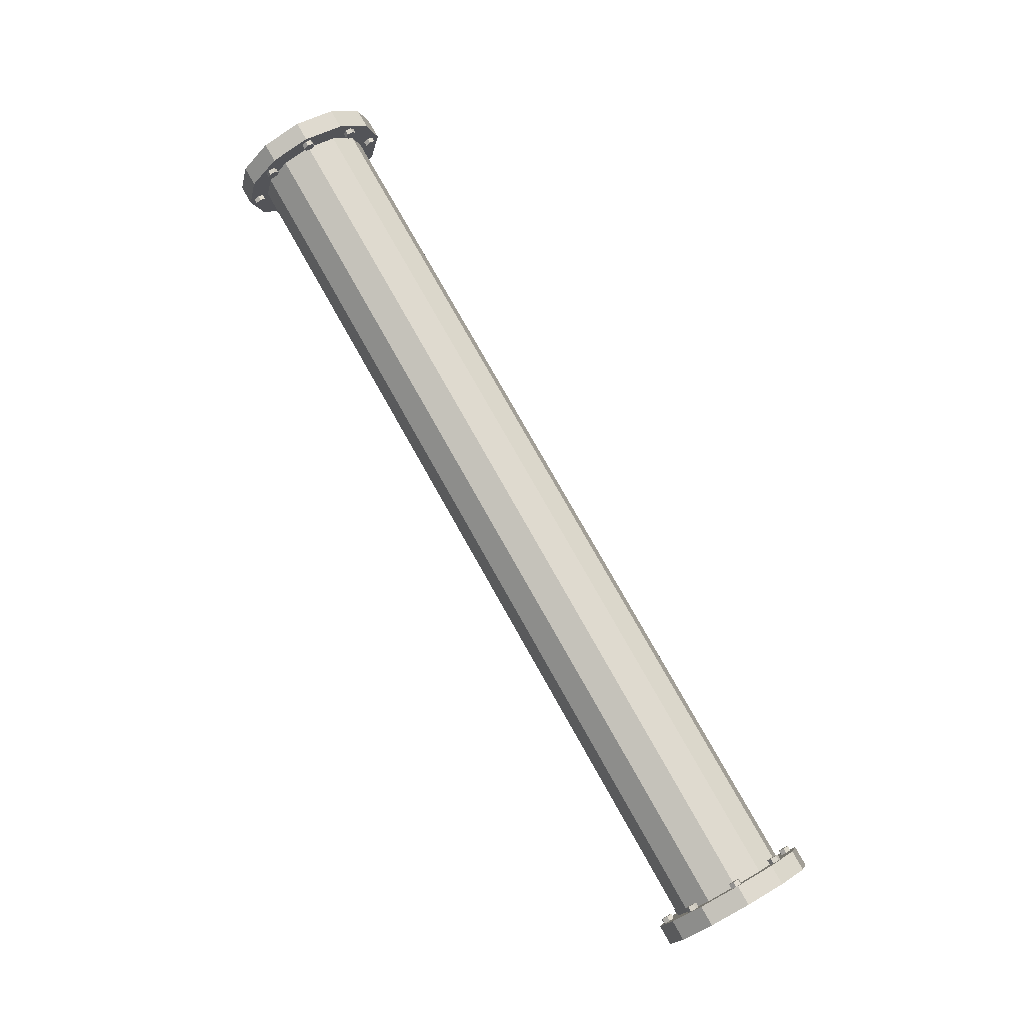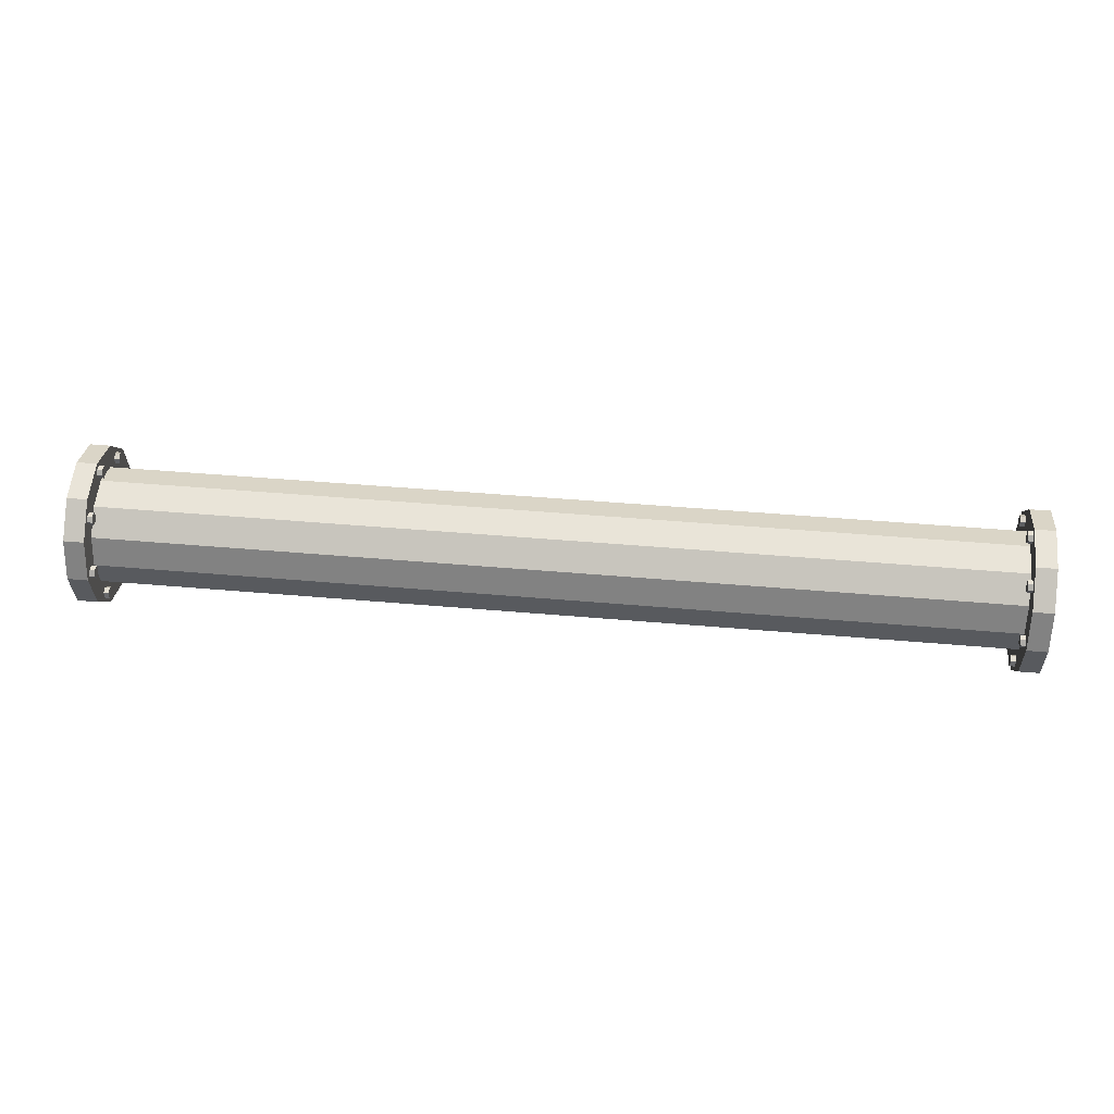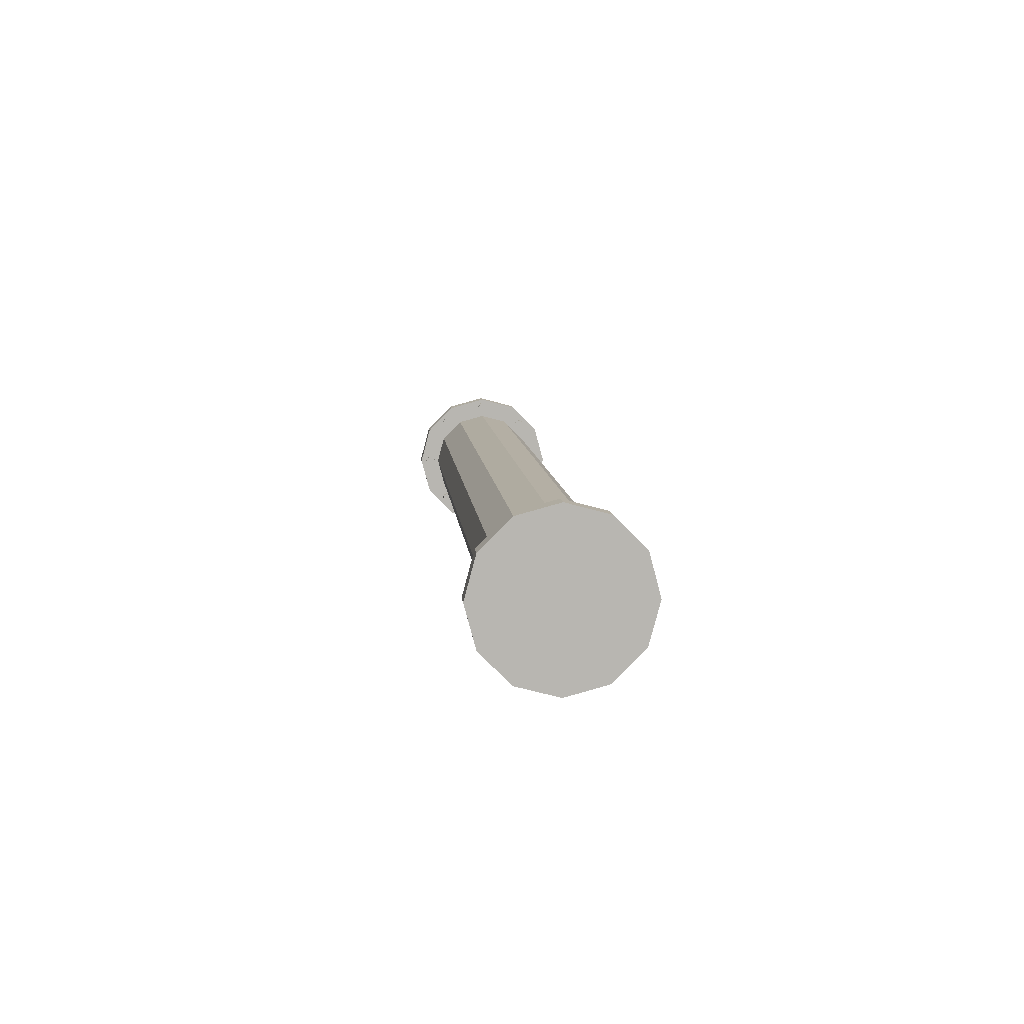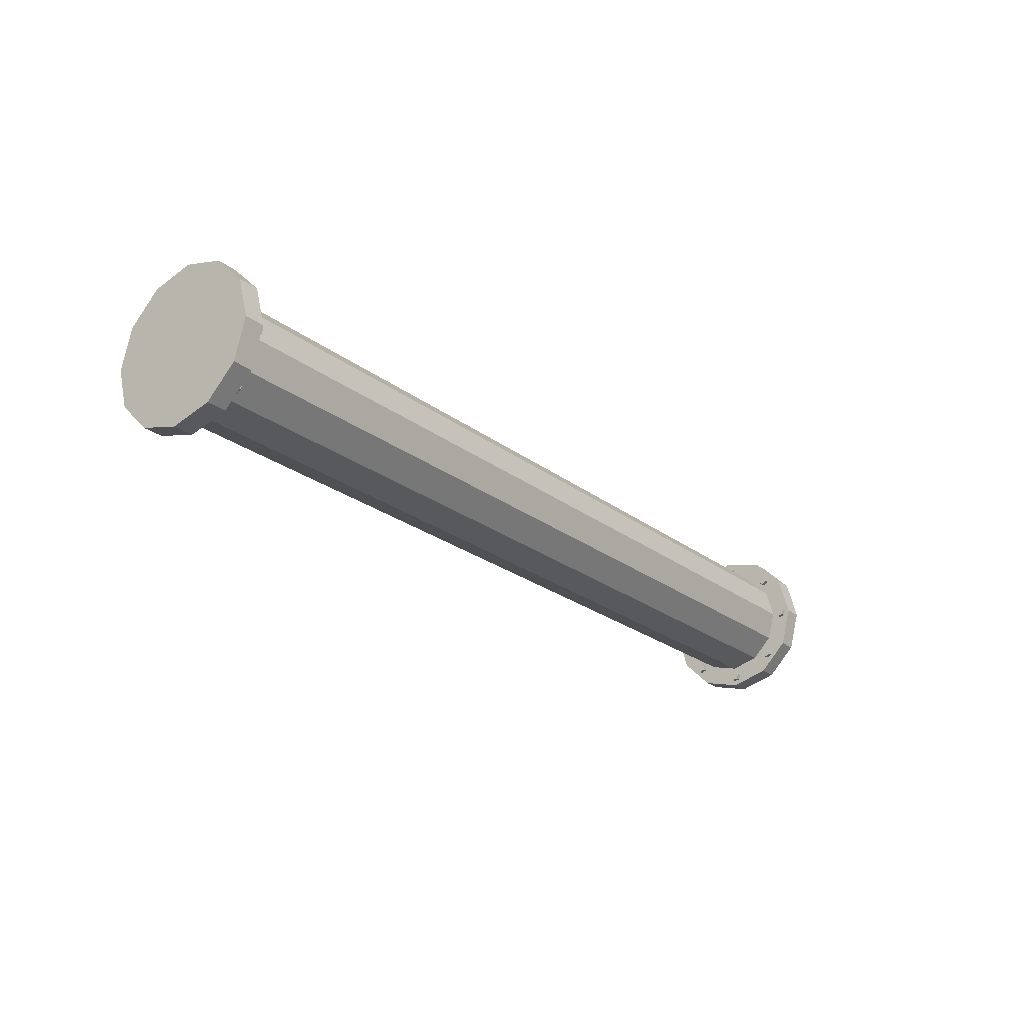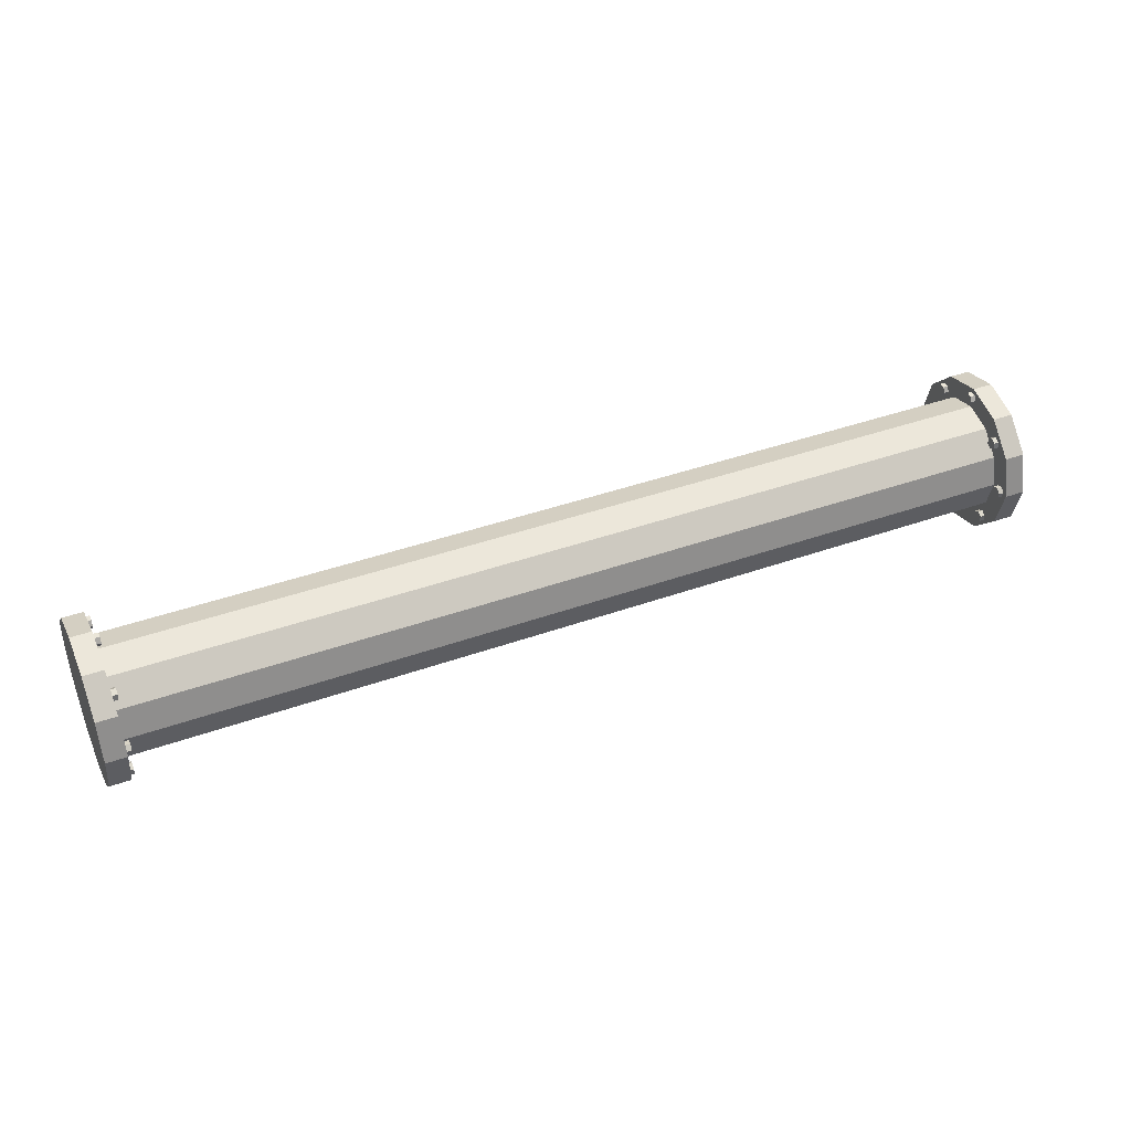
<metadata>
{"format":"obj","ext":"obj","renderer":"f3d","projection":"perspective","resolution":1024,"background":"white","views":[{"elev":77.7,"azim":60.6,"up":"+Y"},{"elev":43.6,"azim":6.0,"up":"+Z"},{"elev":8.8,"azim":85.0,"up":"+Z"},{"elev":-23.4,"azim":128.0,"up":"+Z"},{"elev":41.3,"azim":156.6,"up":"+Z"}]}
</metadata>
<code>
o Pipe_4m_Cylinder.004
v 1.913 0.25 0
v 1.913 0.2165 -0.125
v 1.913 0.125 -0.2165
v 1.913 0 -0.25
v 1.913 -0.125 -0.2165
v 1.913 -0.2165 -0.125
v 1.913 -0.25 0
v 1.913 -0.2165 0.125
v 1.913 -0.125 0.2165
v 1.913 -0 0.25
v 1.913 0.125 0.2165
v 1.913 0.2165 0.125
v 1.913 0.2963 -0.1711
v 1.913 0.3421 -0
v 1.913 0.1711 -0.2963
v 1.913 0 -0.3421
v 1.913 -0.1711 -0.2963
v 1.913 -0.2963 -0.1711
v 1.913 -0.3421 -0
v 1.913 -0.2963 0.1711
v 1.913 -0.1711 0.2963
v 1.913 -0 0.3421
v 1.913 0.1711 0.2963
v 1.913 0.2963 0.1711
v 2 0.2963 -0.1711
v 2 0.3421 -0
v 2 0.1711 -0.2963
v 2 0 -0.3421
v 2 -0.1711 -0.2963
v 2 -0.2963 -0.1711
v 2 -0.3421 -0
v 2 -0.2963 0.1711
v 2 -0.1711 0.2963
v 2 -0 0.3421
v 2 0.1711 0.2963
v 2 0.2963 0.1711
v 1.892 0.2883 -0.02455
v 1.915 0.2883 -0.02455
v 1.892 0.2708 -0.005732
v 1.915 0.2708 -0.005732
v 1.892 0.2784 0.01882
v 1.915 0.2784 0.01882
v 1.892 0.3034 0.02455
v 1.915 0.3034 0.02455
v 1.892 0.3209 0.005732
v 1.915 0.3209 0.005732
v 1.892 0.3133 -0.01882
v 1.915 0.3133 -0.01882
v 1.892 0.1808 -0.2174
v 1.915 0.1808 -0.2174
v 1.892 0.1815 -0.1917
v 1.915 0.1815 -0.1917
v 1.892 0.2041 -0.1795
v 1.915 0.2041 -0.1795
v 1.892 0.226 -0.1929
v 1.915 0.226 -0.1929
v 1.892 0.2252 -0.2186
v 1.915 0.2252 -0.2186
v 1.892 0.2026 -0.2308
v 1.915 0.2026 -0.2308
v 1.892 -0.01989 -0.2959
v 1.915 -0.01989 -0.2959
v 1.892 -0.009274 -0.2725
v 1.915 -0.009274 -0.2725
v 1.892 0.01629 -0.27
v 1.915 0.01629 -0.27
v 1.892 0.03123 -0.2909
v 1.915 0.03123 -0.2909
v 1.892 0.02062 -0.3143
v 1.915 0.02062 -0.3143
v 1.892 -0.004947 -0.3167
v 1.915 -0.004947 -0.3167
v 1.892 -0.2226 -0.219
v 1.915 -0.2226 -0.219
v 1.892 -0.2194 -0.1935
v 1.915 -0.2194 -0.1935
v 1.892 -0.1958 -0.1836
v 1.915 -0.1958 -0.1836
v 1.892 -0.1753 -0.199
v 1.915 -0.1753 -0.199
v 1.892 -0.1785 -0.2245
v 1.915 -0.1785 -0.2245
v 1.892 -0.2021 -0.2345
v 1.915 -0.2021 -0.2345
v 1.892 -0.3162 -9e-05
v 1.915 -0.3162 -9e-05
v 1.892 -0.3028 0.02184
v 1.915 -0.3028 0.02184
v 1.892 -0.2772 0.02122
v 1.915 -0.2772 0.02122
v 1.892 -0.2648 -0.001328
v 1.915 -0.2648 -0.001328
v 1.892 -0.2782 -0.02326
v 1.915 -0.2782 -0.02326
v 1.892 -0.3039 -0.02264
v 1.915 -0.3039 -0.02264
v 1.892 -0.2228 0.2157
v 1.915 -0.2228 0.2157
v 1.892 -0.2088 0.2372
v 1.915 -0.2088 0.2372
v 1.892 -0.1832 0.2359
v 1.915 -0.1832 0.2359
v 1.892 -0.1715 0.213
v 1.915 -0.1715 0.213
v 1.892 -0.1855 0.1915
v 1.915 -0.1855 0.1915
v 1.892 -0.2112 0.1928
v 1.915 -0.2112 0.1928
v 1.892 -0.02441 0.299
v 1.915 -0.02441 0.299
v 1.892 -0.01042 0.3205
v 1.915 -0.01042 0.3205
v 1.892 0.01523 0.3192
v 1.915 0.01523 0.3192
v 1.892 0.02689 0.2963
v 1.915 0.02689 0.2963
v 1.892 0.0129 0.2747
v 1.915 0.0129 0.2747
v 1.892 -0.01275 0.2761
v 1.915 -0.01275 0.2761
v 1.892 0.1835 0.211
v 1.915 0.1835 0.211
v 1.892 0.205 0.2251
v 1.915 0.205 0.2251
v 1.892 0.2279 0.2135
v 1.915 0.2279 0.2135
v 1.892 0.2294 0.1879
v 1.915 0.2294 0.1879
v 1.892 0.2079 0.1738
v 1.915 0.2079 0.1738
v 1.892 0.185 0.1853
v 1.915 0.185 0.1853
v -1.913 0.25 0
v -1.913 0.2165 -0.125
v -1.913 0.125 -0.2165
v -1.913 0 -0.25
v -1.913 -0.125 -0.2165
v -1.913 -0.2165 -0.125
v -1.913 -0.25 0
v -1.913 -0.2165 0.125
v -1.913 -0.125 0.2165
v -1.913 -0 0.25
v -1.913 0.125 0.2165
v -1.913 0.2165 0.125
v -1.913 0.2963 -0.1711
v -1.913 0.3421 -0
v -1.913 0.1711 -0.2963
v -1.913 0 -0.3421
v -1.913 -0.1711 -0.2963
v -1.913 -0.2963 -0.1711
v -1.913 -0.3421 -0
v -1.913 -0.2963 0.1711
v -1.913 -0.1711 0.2963
v -1.913 -0 0.3421
v -1.913 0.1711 0.2963
v -1.913 0.2963 0.1711
v -2 0.2963 -0.1711
v -2 0.3421 -0
v -2 0.1711 -0.2963
v -2 0 -0.3421
v -2 -0.1711 -0.2963
v -2 -0.2963 -0.1711
v -2 -0.3421 -0
v -2 -0.2963 0.1711
v -2 -0.1711 0.2963
v -2 -0 0.3421
v -2 0.1711 0.2963
v -2 0.2963 0.1711
v -1.892 0.2883 -0.02455
v -1.915 0.2883 -0.02455
v -1.892 0.2708 -0.005732
v -1.915 0.2708 -0.005732
v -1.892 0.2784 0.01882
v -1.915 0.2784 0.01882
v -1.892 0.3034 0.02455
v -1.915 0.3034 0.02455
v -1.892 0.3209 0.005732
v -1.915 0.3209 0.005732
v -1.892 0.3133 -0.01882
v -1.915 0.3133 -0.01882
v -1.892 0.1808 -0.2174
v -1.915 0.1808 -0.2174
v -1.892 0.1815 -0.1917
v -1.915 0.1815 -0.1917
v -1.892 0.2041 -0.1795
v -1.915 0.2041 -0.1795
v -1.892 0.226 -0.1929
v -1.915 0.226 -0.1929
v -1.892 0.2252 -0.2186
v -1.915 0.2252 -0.2186
v -1.892 0.2026 -0.2308
v -1.915 0.2026 -0.2308
v -1.892 -0.01989 -0.2959
v -1.915 -0.01989 -0.2959
v -1.892 -0.009274 -0.2725
v -1.915 -0.009274 -0.2725
v -1.892 0.01629 -0.27
v -1.915 0.01629 -0.27
v -1.892 0.03123 -0.2909
v -1.915 0.03123 -0.2909
v -1.892 0.02062 -0.3143
v -1.915 0.02062 -0.3143
v -1.892 -0.004947 -0.3167
v -1.915 -0.004947 -0.3167
v -1.892 -0.2226 -0.219
v -1.915 -0.2226 -0.219
v -1.892 -0.2194 -0.1935
v -1.915 -0.2194 -0.1935
v -1.892 -0.1958 -0.1836
v -1.915 -0.1958 -0.1836
v -1.892 -0.1753 -0.199
v -1.915 -0.1753 -0.199
v -1.892 -0.1785 -0.2245
v -1.915 -0.1785 -0.2245
v -1.892 -0.2021 -0.2345
v -1.915 -0.2021 -0.2345
v -1.892 -0.3162 -9e-05
v -1.915 -0.3162 -9e-05
v -1.892 -0.3028 0.02184
v -1.915 -0.3028 0.02184
v -1.892 -0.2772 0.02122
v -1.915 -0.2772 0.02122
v -1.892 -0.2648 -0.001328
v -1.915 -0.2648 -0.001328
v -1.892 -0.2782 -0.02326
v -1.915 -0.2782 -0.02326
v -1.892 -0.3039 -0.02264
v -1.915 -0.3039 -0.02264
v -1.892 -0.2228 0.2157
v -1.915 -0.2228 0.2157
v -1.892 -0.2088 0.2372
v -1.915 -0.2088 0.2372
v -1.892 -0.1832 0.2359
v -1.915 -0.1832 0.2359
v -1.892 -0.1715 0.213
v -1.915 -0.1715 0.213
v -1.892 -0.1855 0.1915
v -1.915 -0.1855 0.1915
v -1.892 -0.2112 0.1928
v -1.915 -0.2112 0.1928
v -1.892 -0.02441 0.299
v -1.915 -0.02441 0.299
v -1.892 -0.01042 0.3205
v -1.915 -0.01042 0.3205
v -1.892 0.01523 0.3192
v -1.915 0.01523 0.3192
v -1.892 0.02689 0.2963
v -1.915 0.02689 0.2963
v -1.892 0.0129 0.2747
v -1.915 0.0129 0.2747
v -1.892 -0.01275 0.2761
v -1.915 -0.01275 0.2761
v -1.892 0.1835 0.211
v -1.915 0.1835 0.211
v -1.892 0.205 0.2251
v -1.915 0.205 0.2251
v -1.892 0.2279 0.2135
v -1.915 0.2279 0.2135
v -1.892 0.2294 0.1879
v -1.915 0.2294 0.1879
v -1.892 0.2079 0.1738
v -1.915 0.2079 0.1738
v -1.892 0.185 0.1853
v -1.915 0.185 0.1853
f 133 12 1
f 134 1 2
f 135 2 3
f 136 3 4
f 137 4 5
f 138 5 6
f 139 6 7
f 140 7 8
f 141 8 9
f 142 9 10
f 5 18 6
f 143 10 11
f 18 31 19
f 1 24 14
f 2 15 3
f 10 21 22
f 6 19 7
f 3 16 4
f 10 23 11
f 1 13 2
f 7 20 8
f 4 17 5
f 11 24 12
f 9 20 21
f 15 28 16
f 22 35 23
f 19 32 20
f 16 29 17
f 23 36 24
f 14 25 13
f 20 33 21
f 17 30 18
f 24 26 14
f 13 27 15
f 22 33 34
f 38 39 37
f 40 41 39
f 42 43 41
f 44 45 43
f 50 51 49
f 46 47 45
f 48 37 47
f 43 45 47
f 52 53 51
f 54 55 53
f 56 57 55
f 58 59 57
f 60 49 59
f 55 57 59
f 62 63 61
f 64 65 63
f 66 67 65
f 68 69 67
f 70 71 69
f 72 61 71
f 67 69 71
f 74 75 73
f 76 77 75
f 78 79 77
f 80 81 79
f 82 83 81
f 84 73 83
f 79 81 83
f 86 87 85
f 88 89 87
f 90 91 89
f 92 93 91
f 94 95 93
f 96 85 95
f 91 93 95
f 98 99 97
f 100 101 99
f 102 103 101
f 104 105 103
f 106 107 105
f 108 97 107
f 103 105 107
f 110 111 109
f 112 113 111
f 114 115 113
f 116 117 115
f 118 119 117
f 120 109 119
f 115 117 119
f 122 123 121
f 124 125 123
f 126 127 125
f 128 129 127
f 130 131 129
f 132 121 131
f 127 129 131
f 150 137 138
f 163 150 151
f 133 156 144
f 147 134 135
f 142 153 141
f 151 138 139
f 148 135 136
f 143 154 142
f 145 133 134
f 152 139 140
f 149 136 137
f 156 143 144
f 141 152 140
f 160 147 148
f 167 154 155
f 164 151 152
f 161 148 149
f 168 155 156
f 157 146 145
f 165 152 153
f 162 149 150
f 158 156 146
f 159 145 147
f 154 165 153
f 171 170 169
f 173 172 171
f 175 174 173
f 177 176 175
f 183 182 181
f 179 178 177
f 169 180 179
f 173 171 179
f 185 184 183
f 187 186 185
f 189 188 187
f 191 190 189
f 181 192 191
f 185 183 191
f 195 194 193
f 197 196 195
f 199 198 197
f 201 200 199
f 203 202 201
f 193 204 203
f 197 195 203
f 207 206 205
f 209 208 207
f 211 210 209
f 213 212 211
f 215 214 213
f 205 216 215
f 209 207 215
f 219 218 217
f 221 220 219
f 223 222 221
f 225 224 223
f 227 226 225
f 217 228 227
f 221 219 227
f 231 230 229
f 233 232 231
f 235 234 233
f 237 236 235
f 239 238 237
f 229 240 239
f 233 231 239
f 243 242 241
f 245 244 243
f 247 246 245
f 249 248 247
f 251 250 249
f 241 252 251
f 245 243 251
f 255 254 253
f 257 256 255
f 259 258 257
f 261 260 259
f 263 262 261
f 253 264 263
f 257 255 263
f 144 11 12
f 35 31 27
f 167 158 161
f 133 144 12
f 134 133 1
f 135 134 2
f 136 135 3
f 137 136 4
f 138 137 5
f 139 138 6
f 140 139 7
f 141 140 8
f 142 141 9
f 5 17 18
f 143 142 10
f 18 30 31
f 1 12 24
f 2 13 15
f 10 9 21
f 6 18 19
f 3 15 16
f 10 22 23
f 1 14 13
f 7 19 20
f 4 16 17
f 11 23 24
f 9 8 20
f 15 27 28
f 22 34 35
f 19 31 32
f 16 28 29
f 23 35 36
f 14 26 25
f 20 32 33
f 17 29 30
f 24 36 26
f 13 25 27
f 22 21 33
f 38 40 39
f 40 42 41
f 42 44 43
f 44 46 45
f 50 52 51
f 46 48 47
f 48 38 37
f 47 37 39
f 39 41 47
f 41 43 47
f 52 54 53
f 54 56 55
f 56 58 57
f 58 60 59
f 60 50 49
f 59 49 51
f 51 53 59
f 53 55 59
f 62 64 63
f 64 66 65
f 66 68 67
f 68 70 69
f 70 72 71
f 72 62 61
f 71 61 63
f 63 65 71
f 65 67 71
f 74 76 75
f 76 78 77
f 78 80 79
f 80 82 81
f 82 84 83
f 84 74 73
f 83 73 75
f 75 77 83
f 77 79 83
f 86 88 87
f 88 90 89
f 90 92 91
f 92 94 93
f 94 96 95
f 96 86 85
f 95 85 87
f 87 89 95
f 89 91 95
f 98 100 99
f 100 102 101
f 102 104 103
f 104 106 105
f 106 108 107
f 108 98 97
f 107 97 99
f 99 101 107
f 101 103 107
f 110 112 111
f 112 114 113
f 114 116 115
f 116 118 117
f 118 120 119
f 120 110 109
f 119 109 111
f 111 113 119
f 113 115 119
f 122 124 123
f 124 126 125
f 126 128 127
f 128 130 129
f 130 132 131
f 132 122 121
f 131 121 123
f 123 125 131
f 125 127 131
f 150 149 137
f 163 162 150
f 133 146 156
f 147 145 134
f 142 154 153
f 151 150 138
f 148 147 135
f 143 155 154
f 145 146 133
f 152 151 139
f 149 148 136
f 156 155 143
f 141 153 152
f 160 159 147
f 167 166 154
f 164 163 151
f 161 160 148
f 168 167 155
f 157 158 146
f 165 164 152
f 162 161 149
f 158 168 156
f 159 157 145
f 154 166 165
f 171 172 170
f 173 174 172
f 175 176 174
f 177 178 176
f 183 184 182
f 179 180 178
f 169 170 180
f 171 169 179
f 179 177 175
f 175 173 179
f 185 186 184
f 187 188 186
f 189 190 188
f 191 192 190
f 181 182 192
f 183 181 191
f 191 189 187
f 187 185 191
f 195 196 194
f 197 198 196
f 199 200 198
f 201 202 200
f 203 204 202
f 193 194 204
f 195 193 203
f 203 201 199
f 199 197 203
f 207 208 206
f 209 210 208
f 211 212 210
f 213 214 212
f 215 216 214
f 205 206 216
f 207 205 215
f 215 213 211
f 211 209 215
f 219 220 218
f 221 222 220
f 223 224 222
f 225 226 224
f 227 228 226
f 217 218 228
f 219 217 227
f 227 225 223
f 223 221 227
f 231 232 230
f 233 234 232
f 235 236 234
f 237 238 236
f 239 240 238
f 229 230 240
f 231 229 239
f 239 237 235
f 235 233 239
f 243 244 242
f 245 246 244
f 247 248 246
f 249 250 248
f 251 252 250
f 241 242 252
f 243 241 251
f 251 249 247
f 247 245 251
f 255 256 254
f 257 258 256
f 259 260 258
f 261 262 260
f 263 264 262
f 253 254 264
f 255 253 263
f 263 261 259
f 259 257 263
f 144 143 11
f 27 25 26
f 26 36 27
f 36 35 27
f 35 34 33
f 33 32 35
f 32 31 35
f 31 30 29
f 29 28 31
f 28 27 31
f 158 157 159
f 159 160 158
f 160 161 158
f 161 162 163
f 163 164 165
f 165 166 167
f 167 168 158
f 161 163 165
f 165 167 161

</code>
